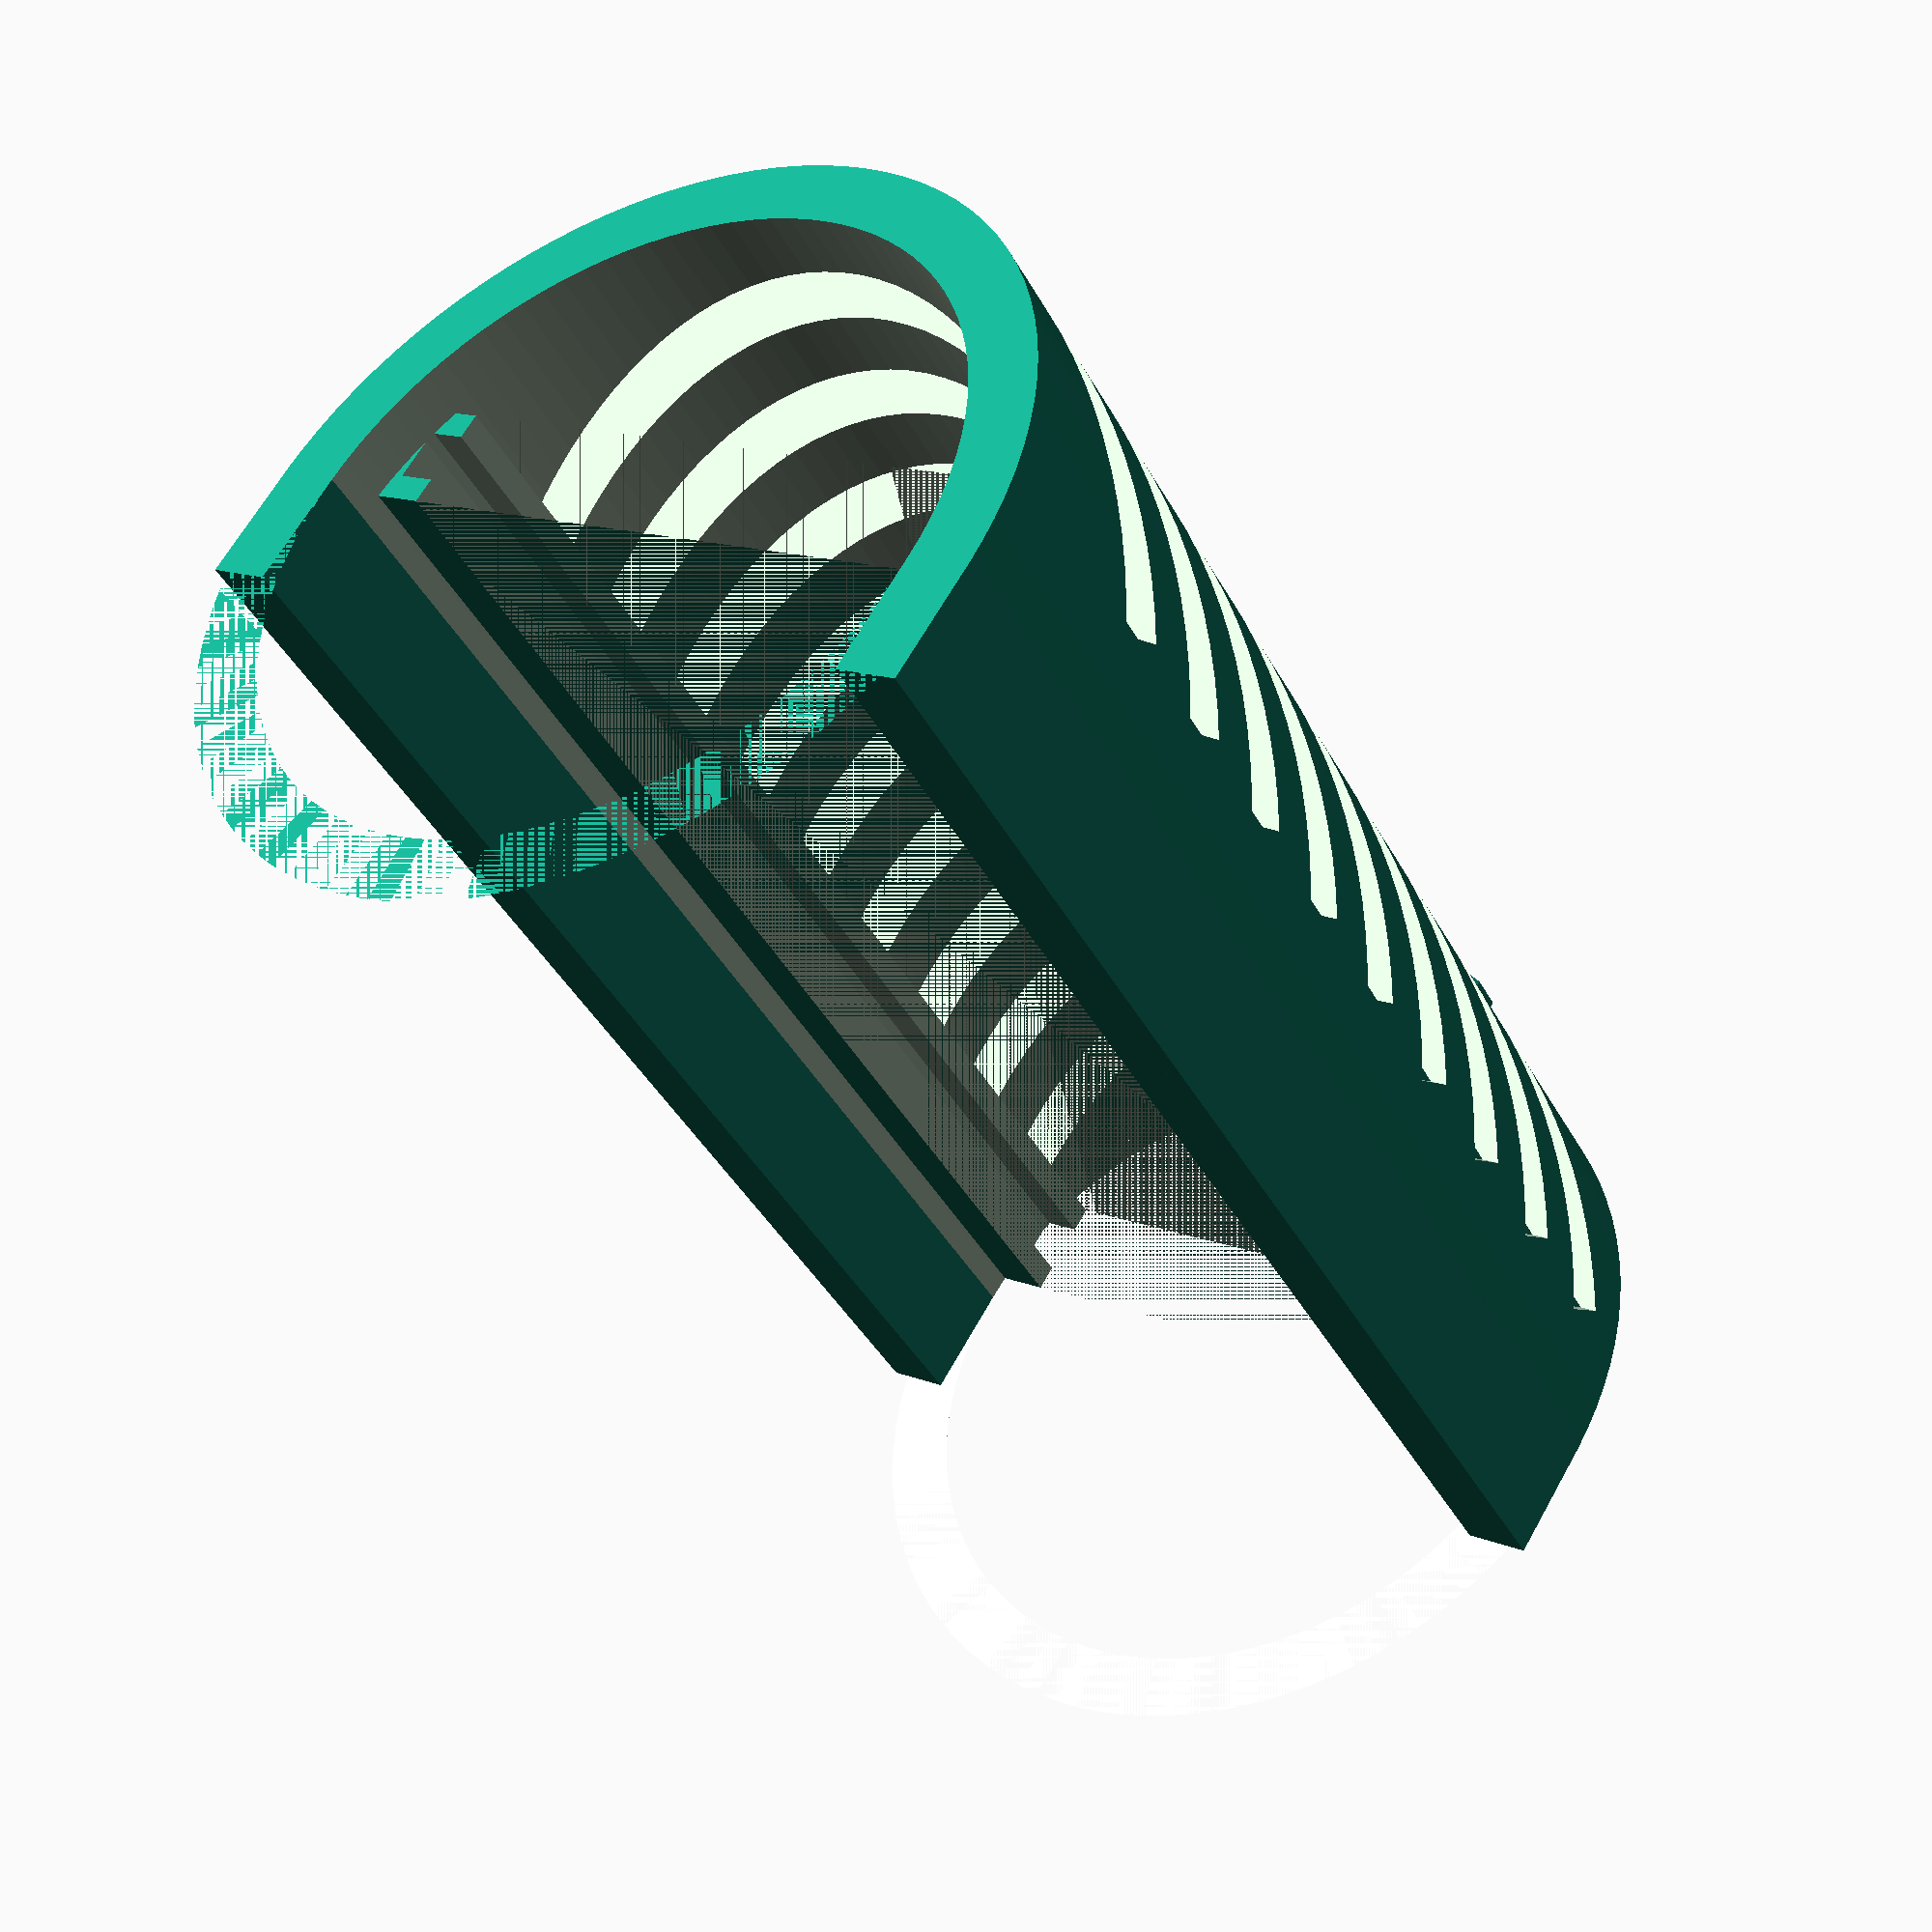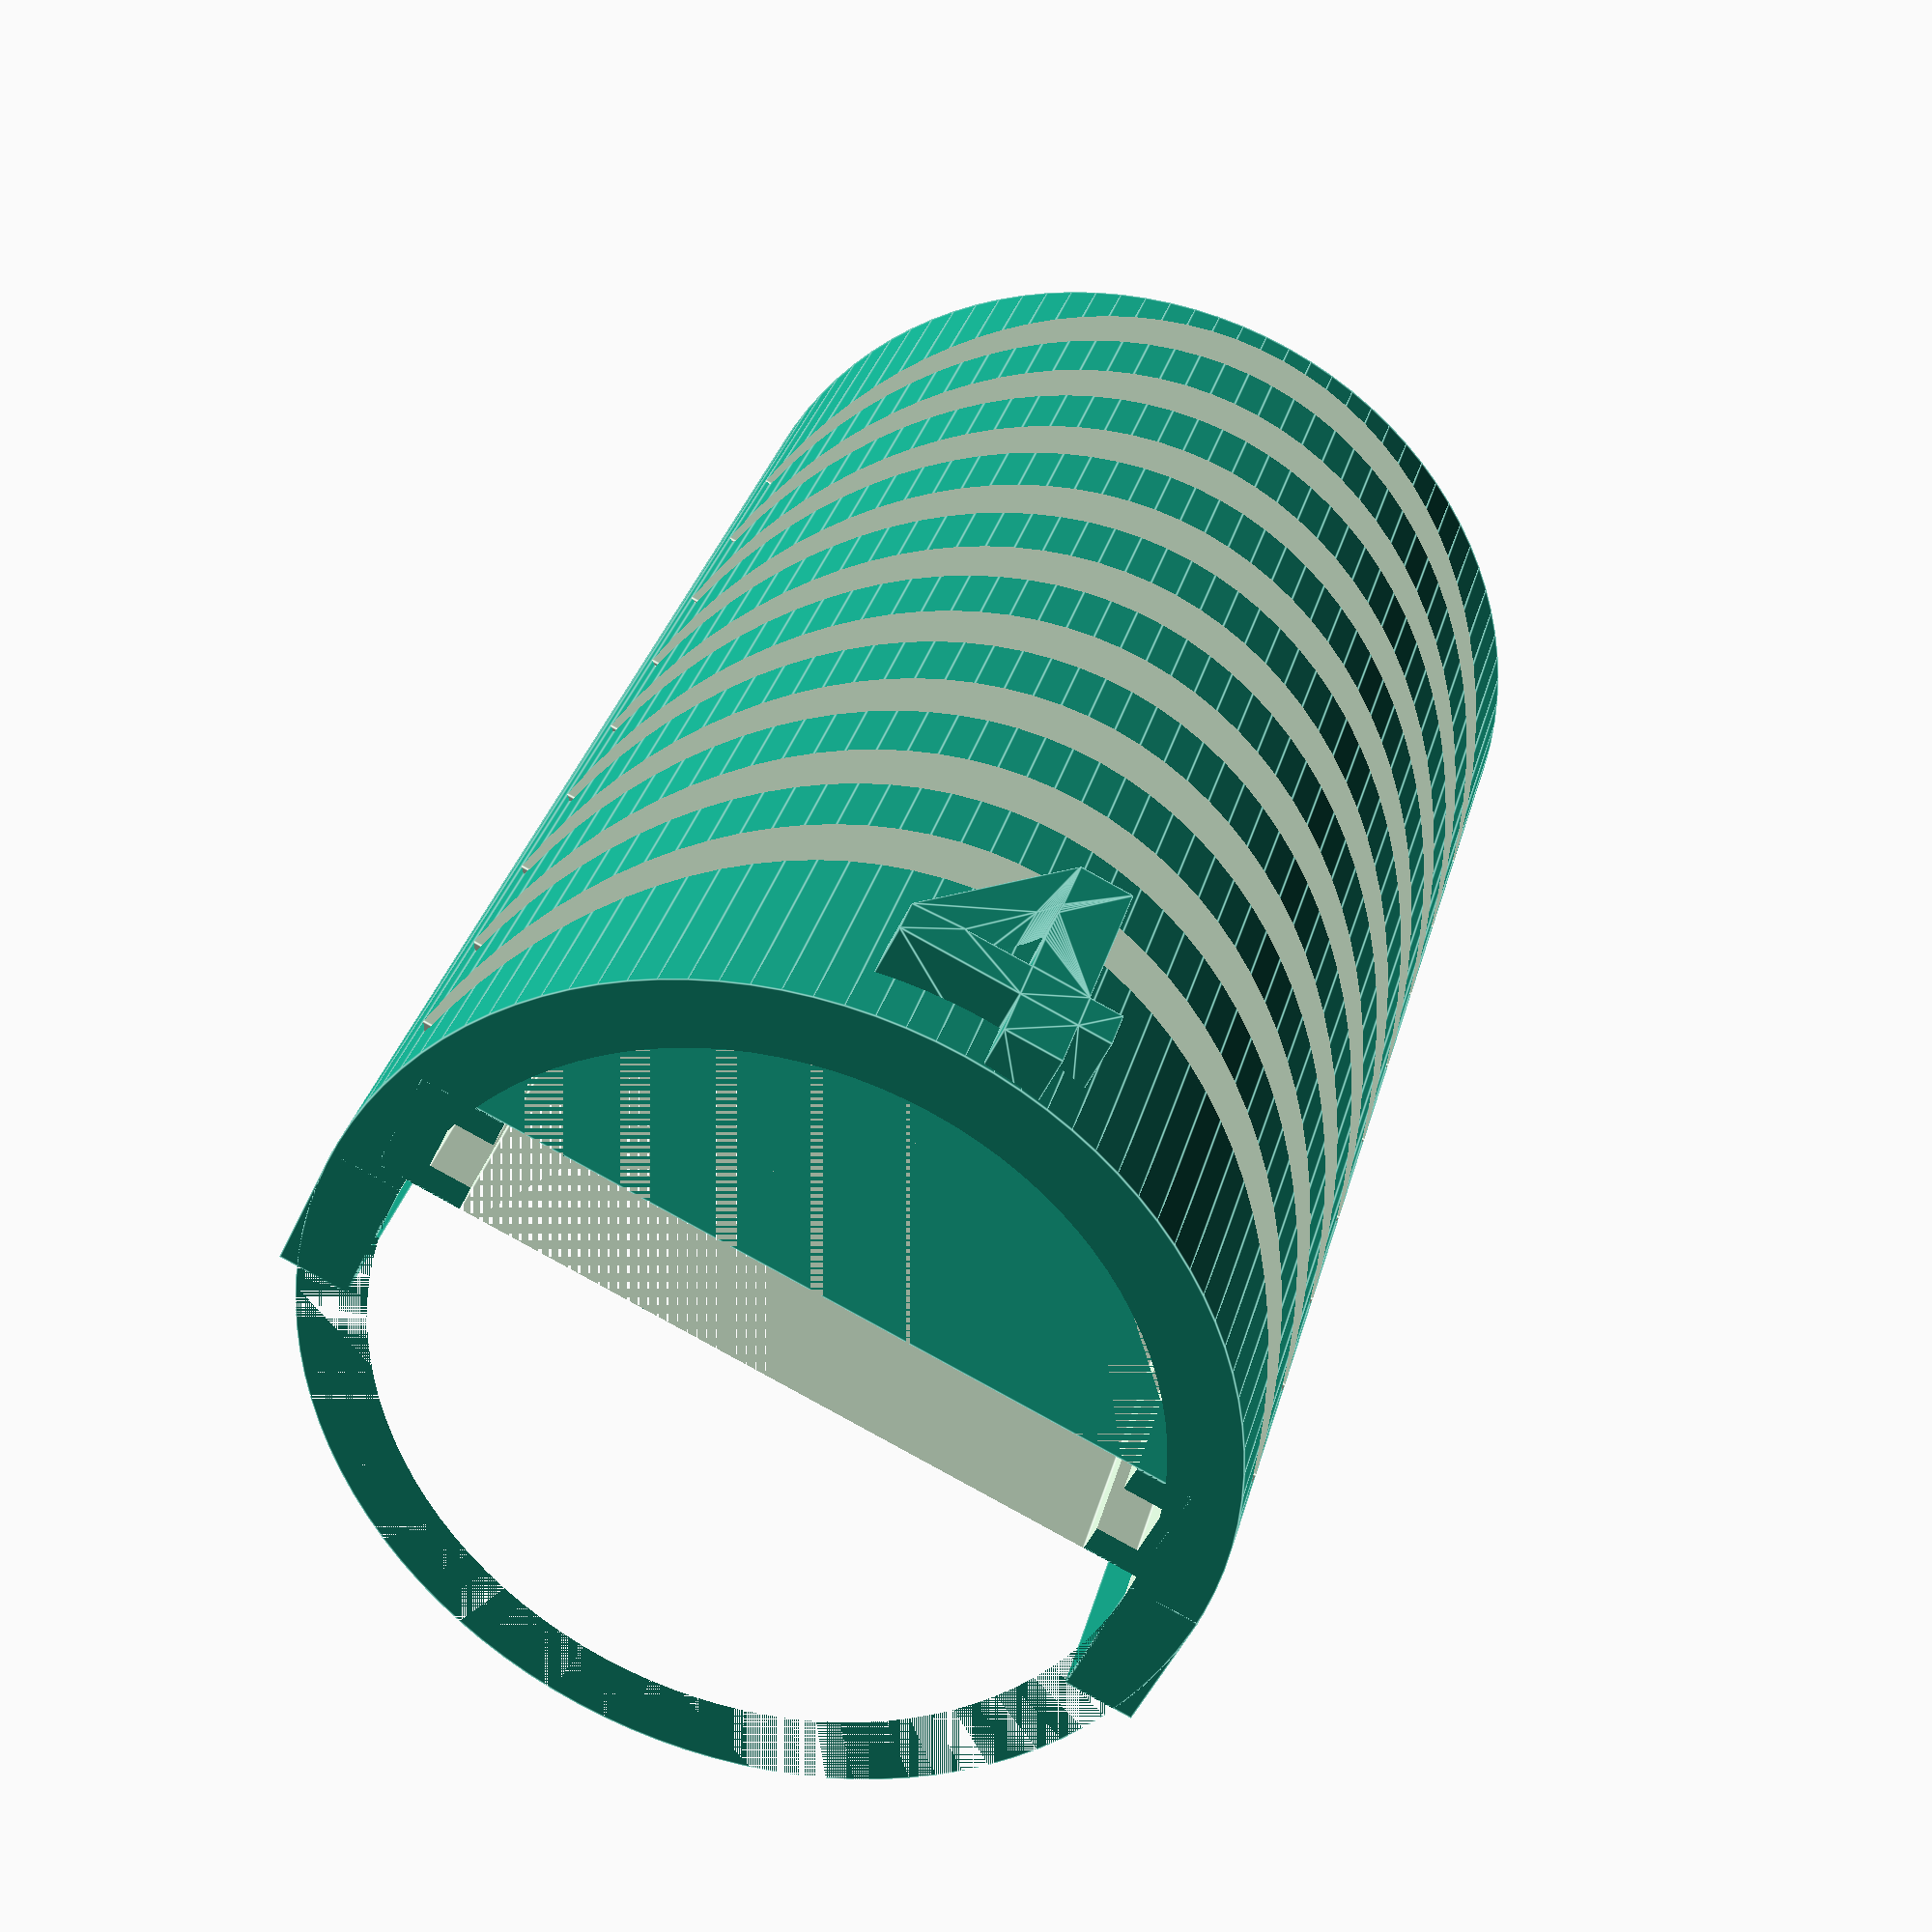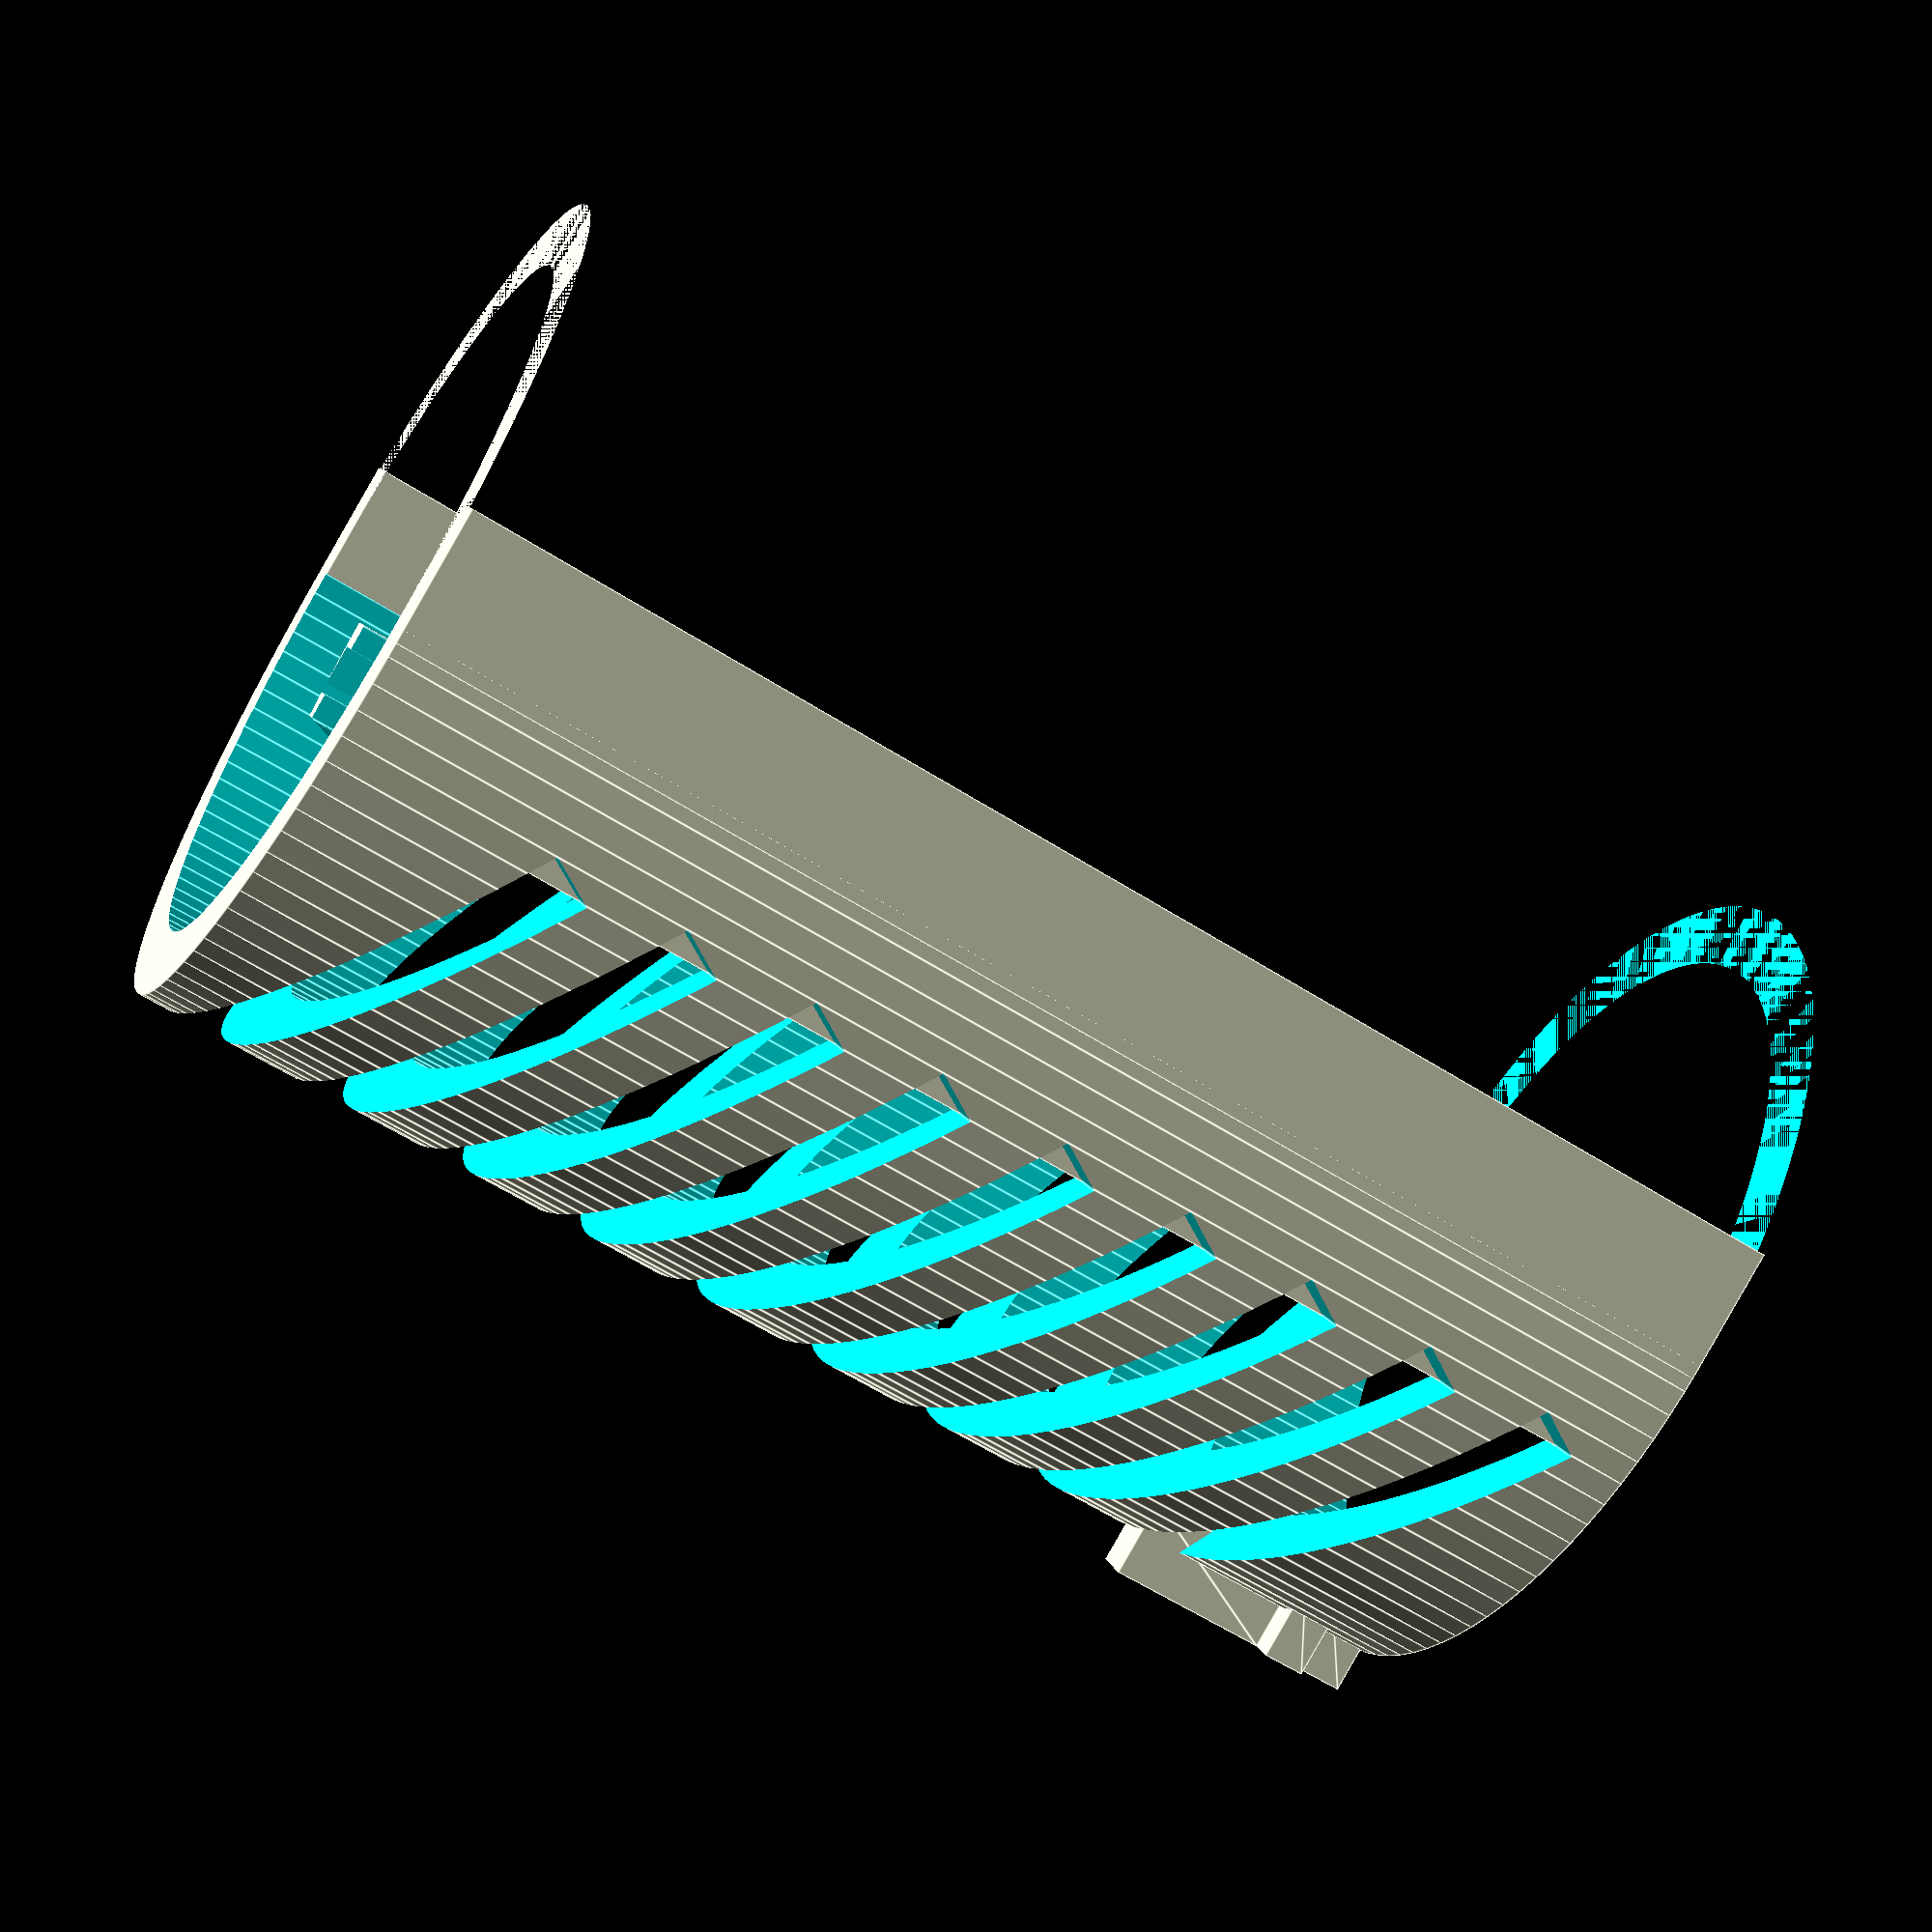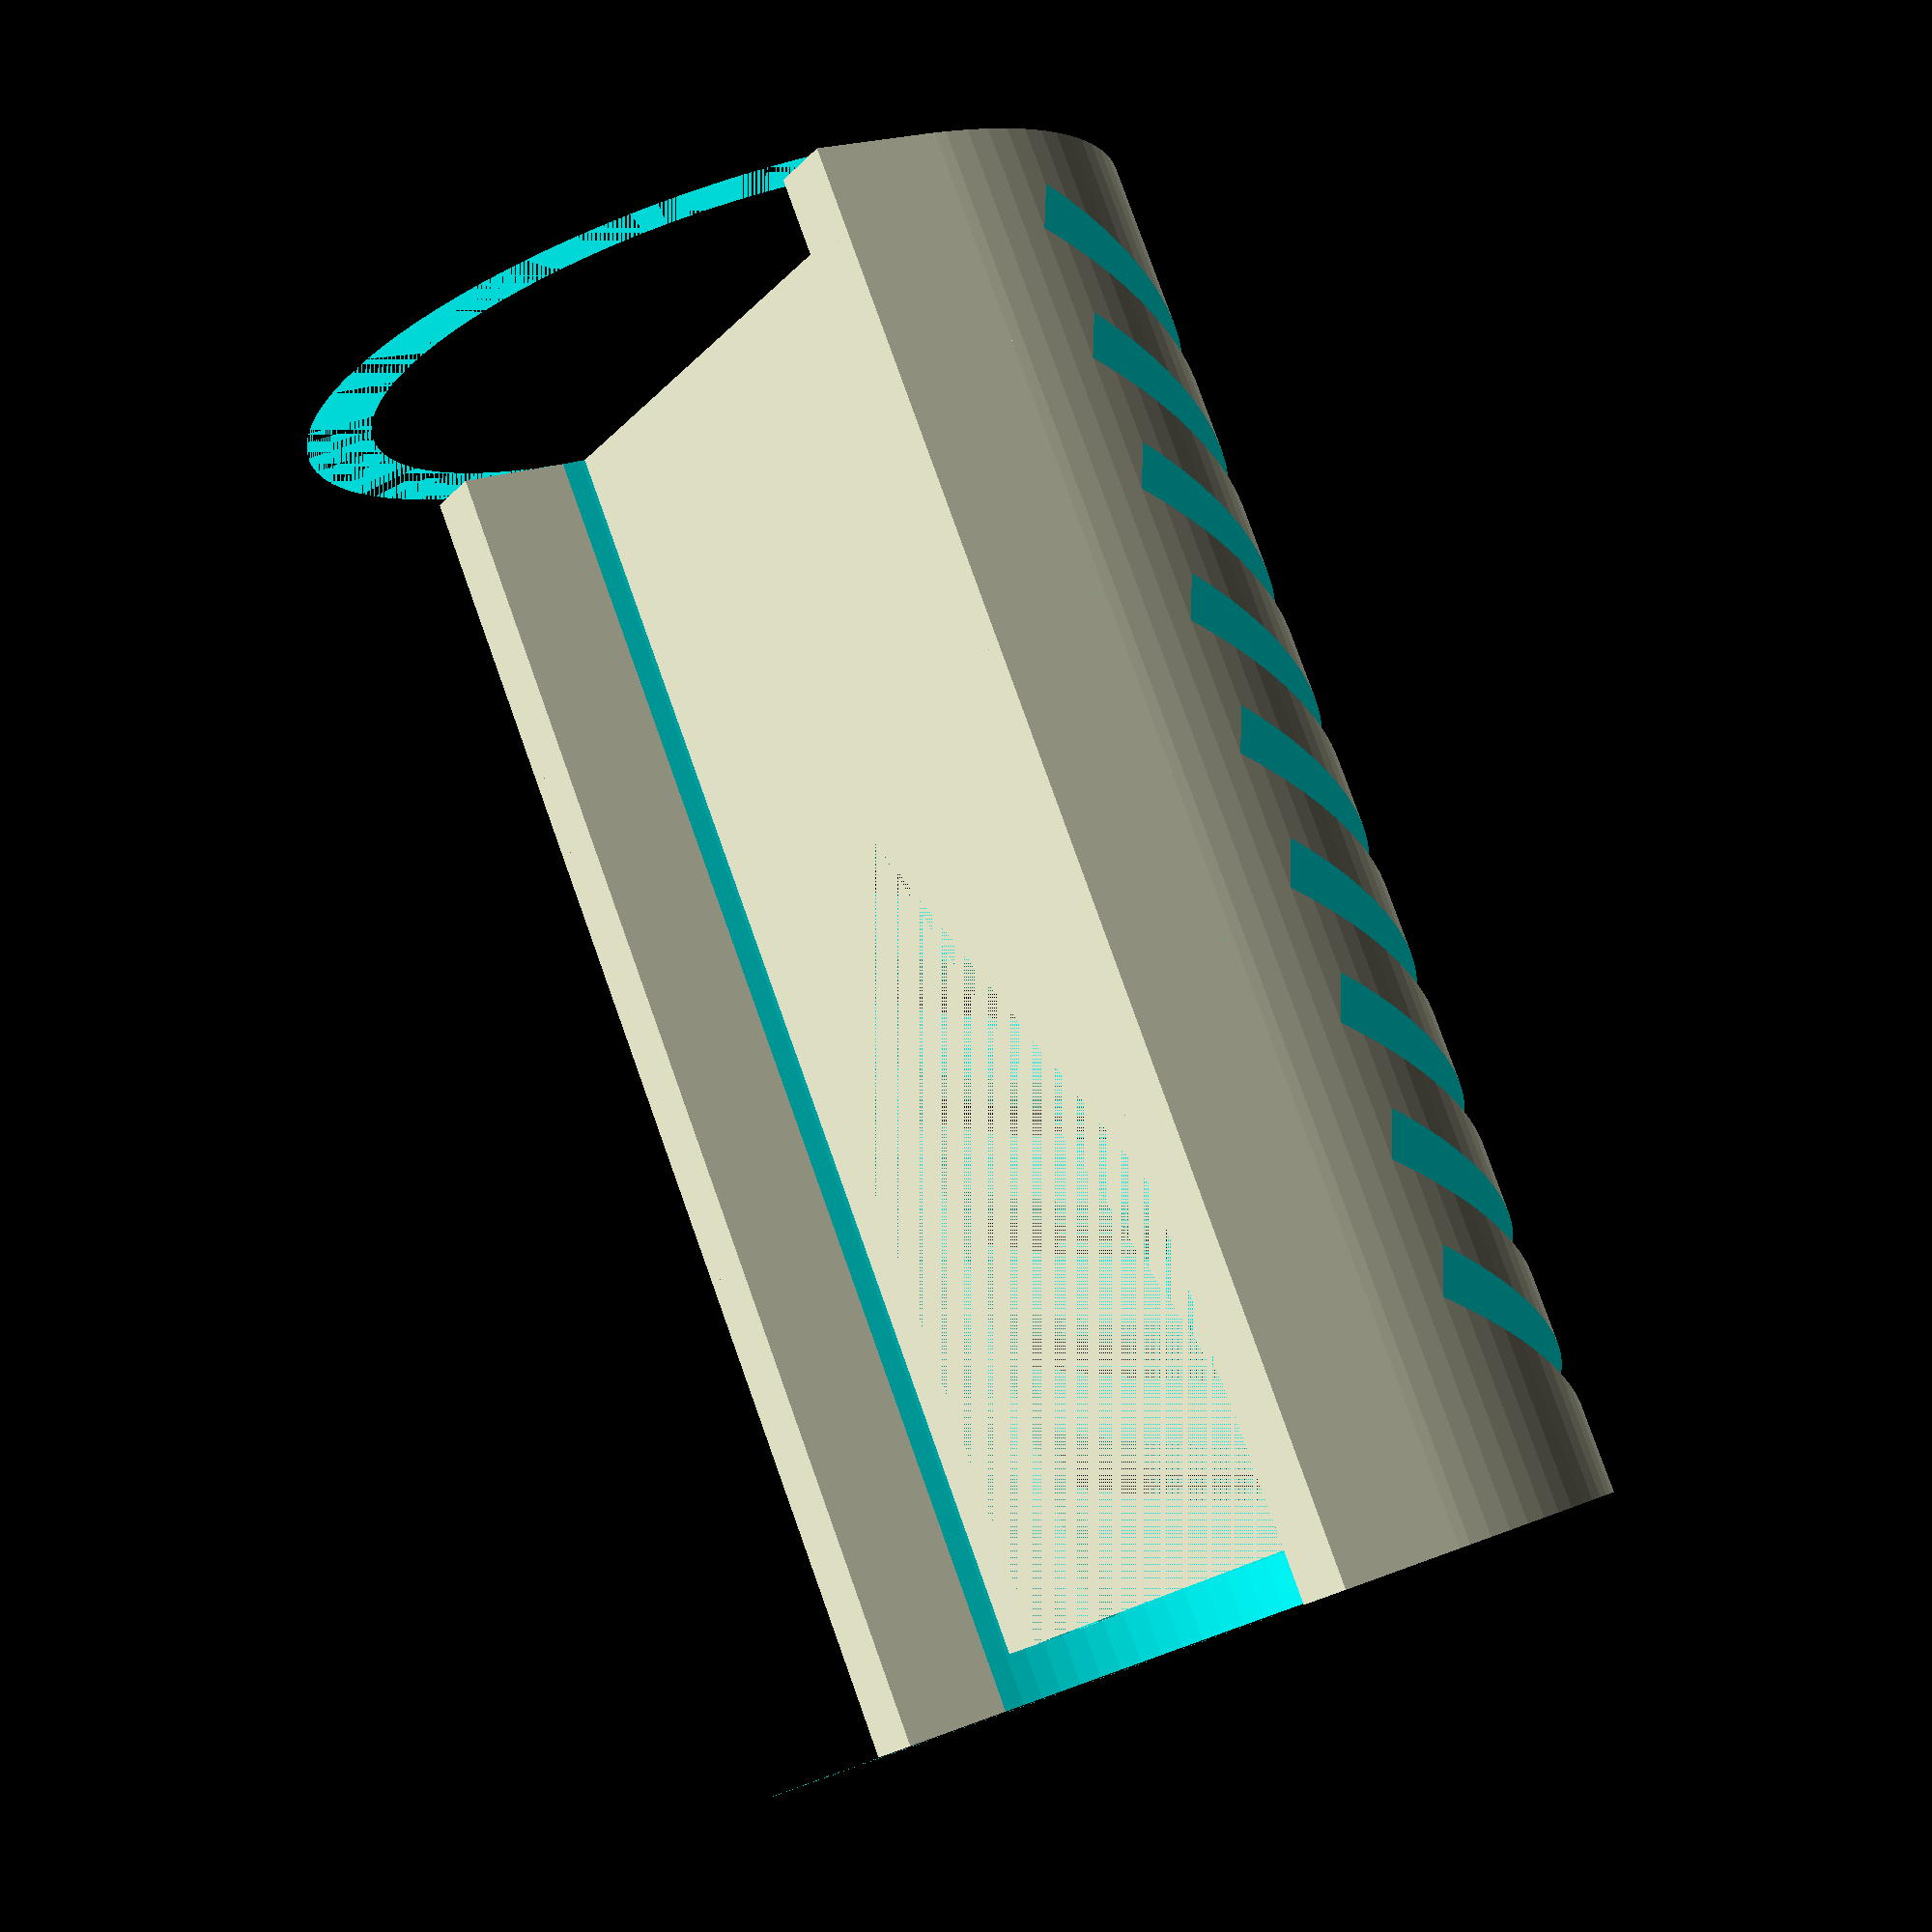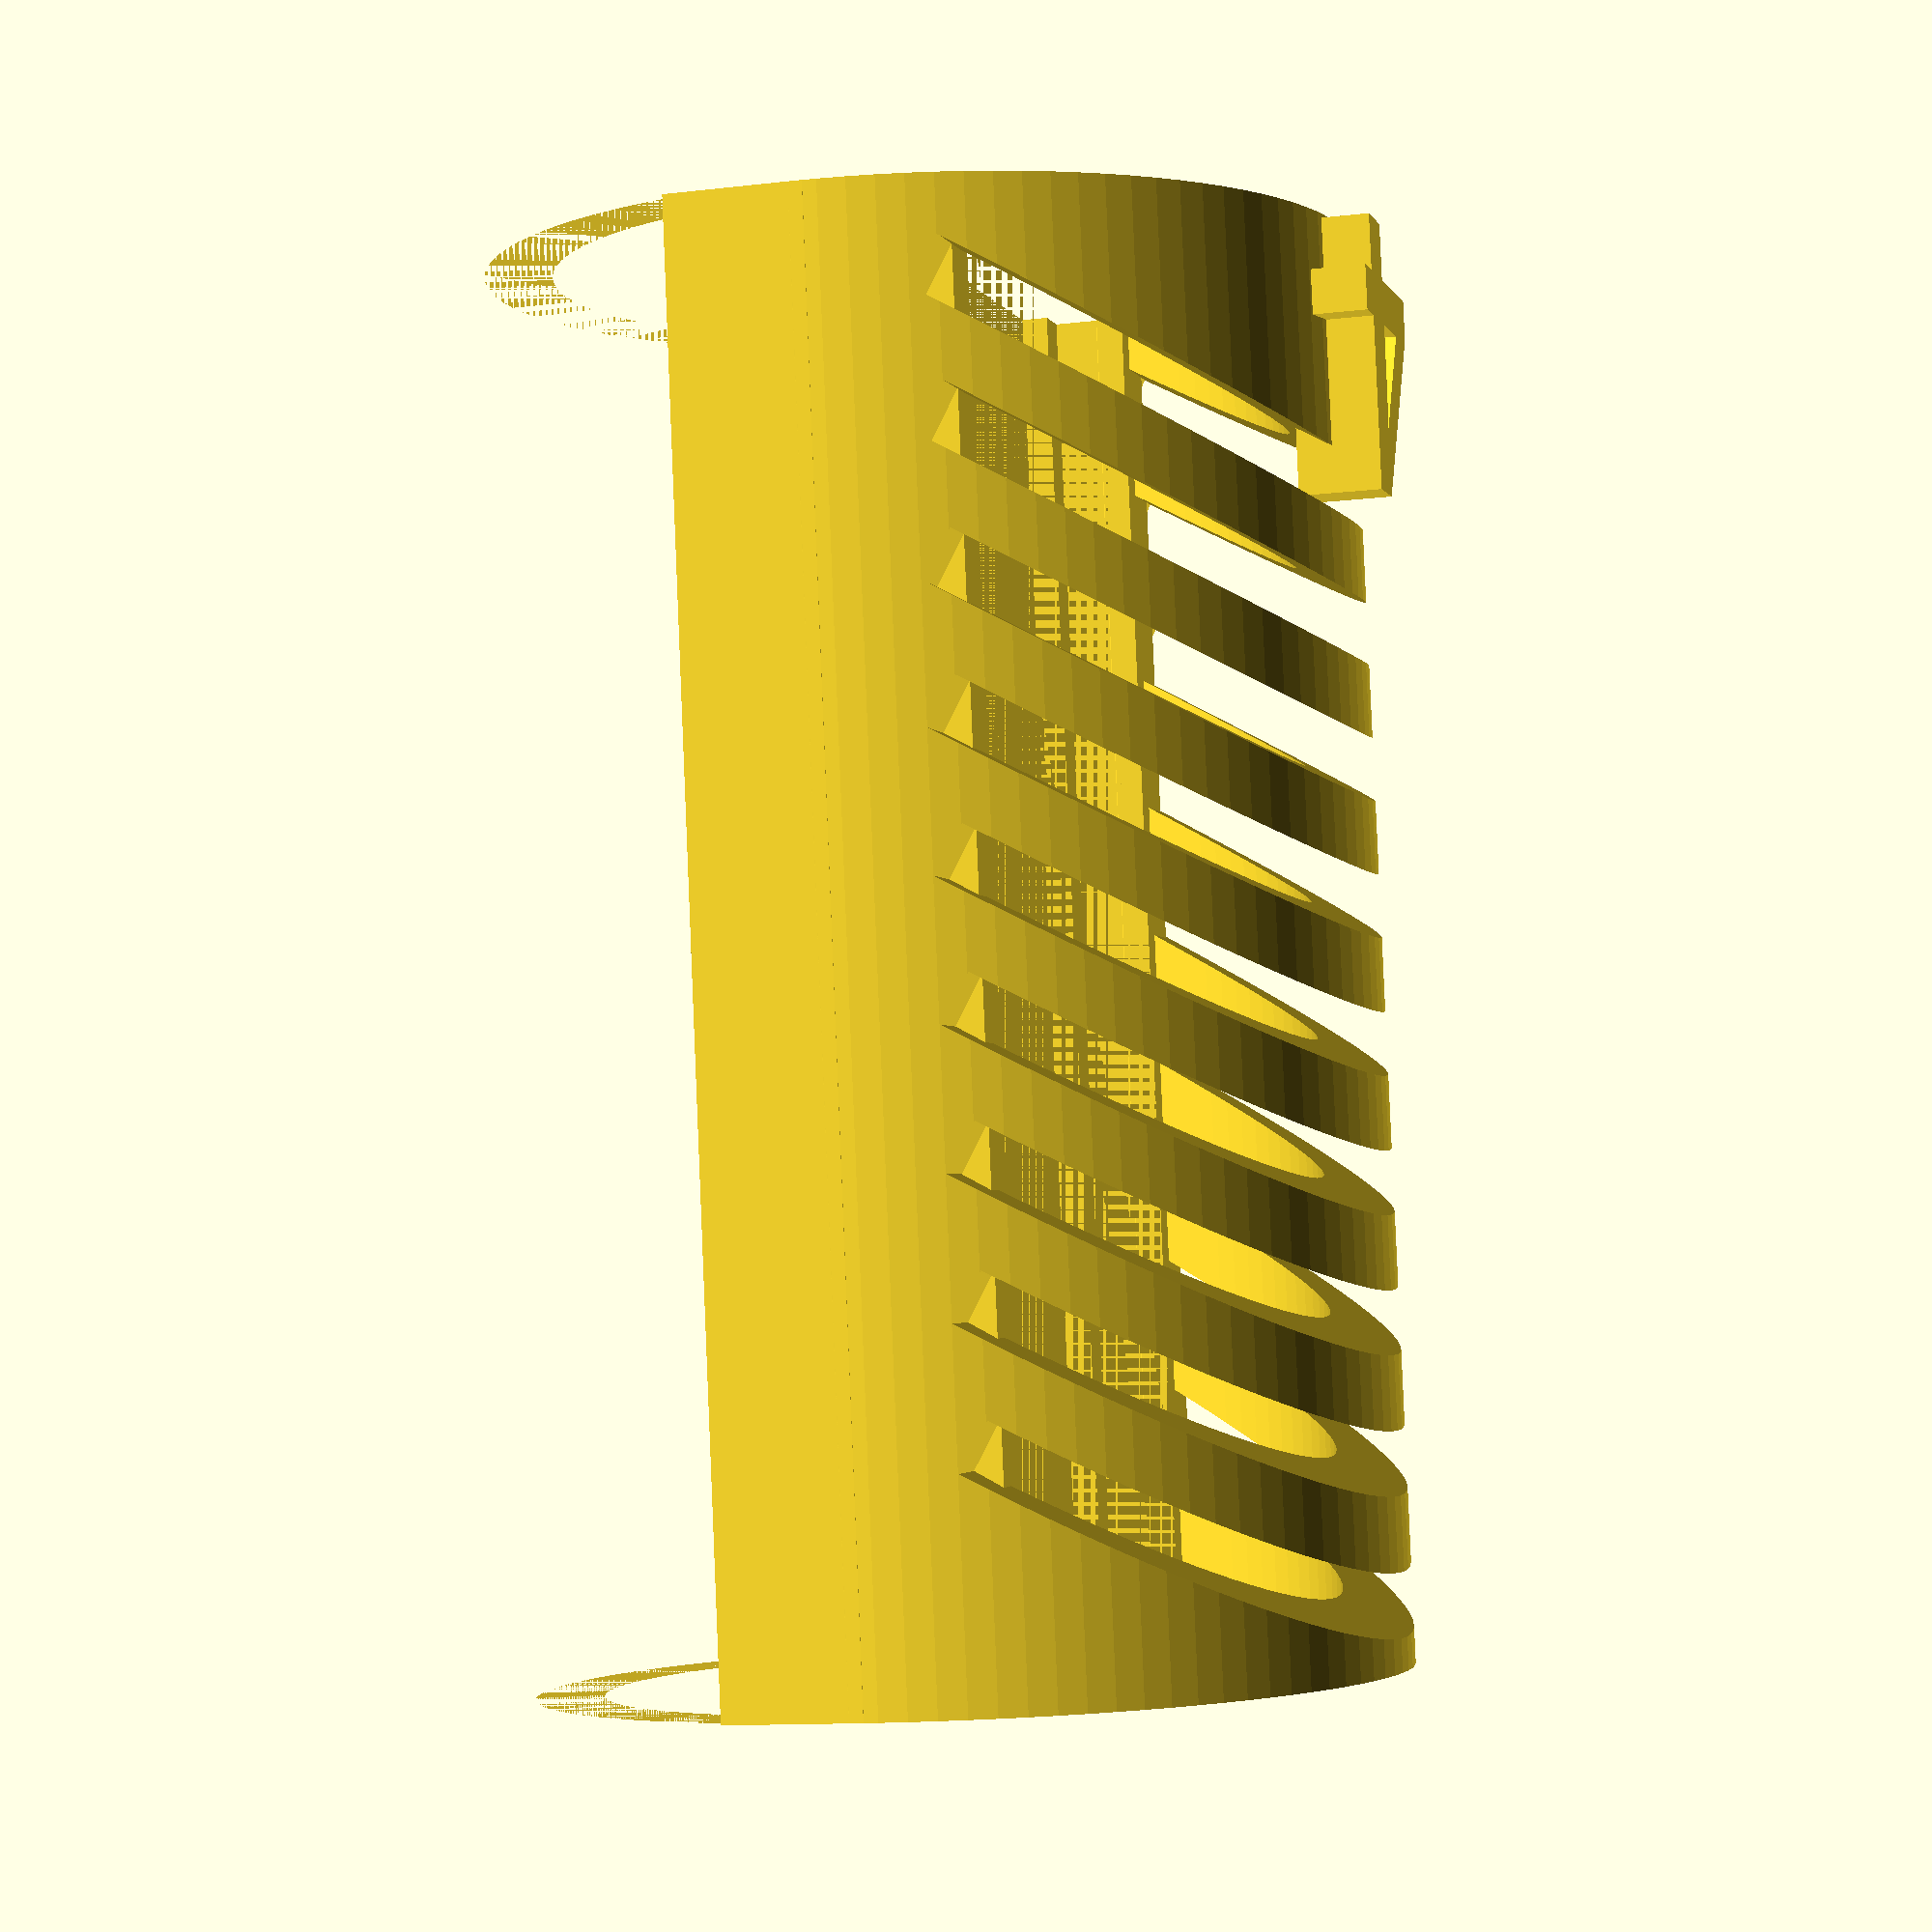
<openscad>
// Enclosure for the LoRA environmental sensor.

l=52;
w=27;
th=5;
h=12;

board_w=25;
board_l=50;
board_h=2;

lidText = "4";  // Text on lid    
lidTextSize = 20;   // Size of text on Lid
lidTextFont = "Droid Sans:style=Bold";  // Font for lid text

// the text
translate([0,-l/2+5,-th-w/2+1])
    rotate(0) linear_extrude(height = 3)
        mirror([1,0,0]) 
            text(lidText, font = lidTextFont, size = lidTextsize, valign = "center", halign = "center");

//the slider for the pcb
difference() {
    translate([-w/2,-l/2,-h/2+board_h-1]) cube([board_w+3,board_l,board_h+2] );
    translate([0,th/2,-h/2+3]) cube([board_w+1,board_l+2*th,board_h], center=true);
    translate([0,th/2,-h/2+3]) cube([board_w-2,board_l+2*th,board_h+2], center=true);
}


translate([-w/2-th/4,0,-h/2+3+th]) cube([th/2,l,th], center=true);
translate([+w/2+th/4,0,-h/2+3+th]) cube([th/2,l,th], center=true);

translate([0,0,0]) {
    difference() {
        rotate(a=[0,270,90]) cylinder(h=l,d=w+th,center=true,$fn=100);
        rotate(a=[0,270,90]) cylinder(h=l+th,d=w,center=true,$fn=100);
        translate([0,0,h]) cube([w*2,l,h*2], center=true);

        //vents
        translate([0, -10,-w]) rotate([120,0,0]) cube([w*2,l,2], center=true);
        translate([0, -5,-w]) rotate([120,0,0]) cube([w*2,l,2], center=true);
        translate([0, 0,-w]) rotate([120,0,0]) cube([w*2,l,2], center=true);
        translate([0, 5,-w]) rotate([120,0,0]) cube([w*2,l,2], center=true);
        translate([0, 10,-w]) rotate([120,0,0]) cube([w*2,l,2], center=true);
        translate([0, 15,-w]) rotate([120,0,0]) cube([w*2,l,2], center=true);
        translate([0, 20,-w]) rotate([120,0,0]) cube([w*2,l,2], center=true);
        translate([0, 25,-w]) rotate([120,0,0]) cube([w*2,l,2], center=true);
        translate([0, 30,-w]) rotate([120,0,0]) cube([w*2,l,2], center=true);
    }
}

</openscad>
<views>
elev=295.5 azim=329.2 roll=29.1 proj=p view=wireframe
elev=50.9 azim=344.4 roll=155.4 proj=p view=edges
elev=268.9 azim=75.9 roll=209.8 proj=p view=edges
elev=340.0 azim=145.6 roll=53.4 proj=p view=wireframe
elev=12.0 azim=188.9 roll=105.6 proj=p view=solid
</views>
